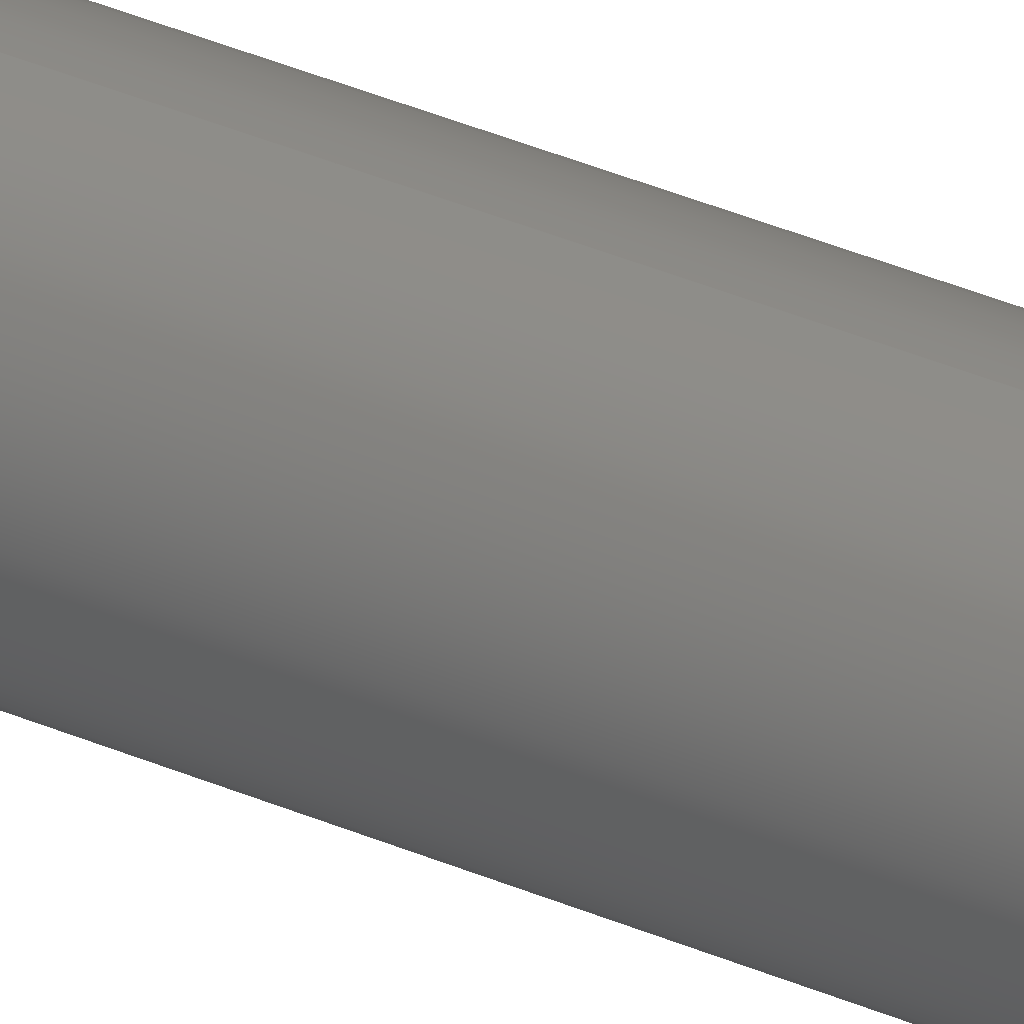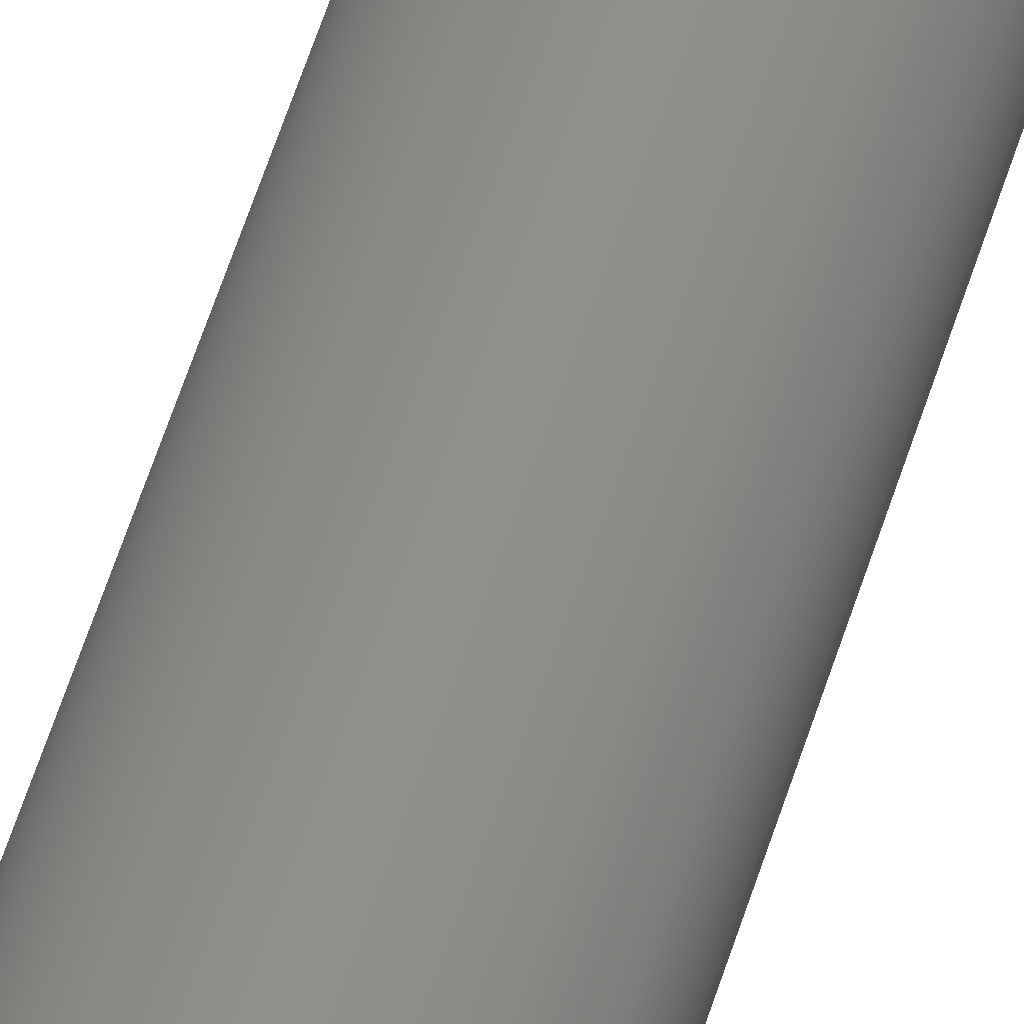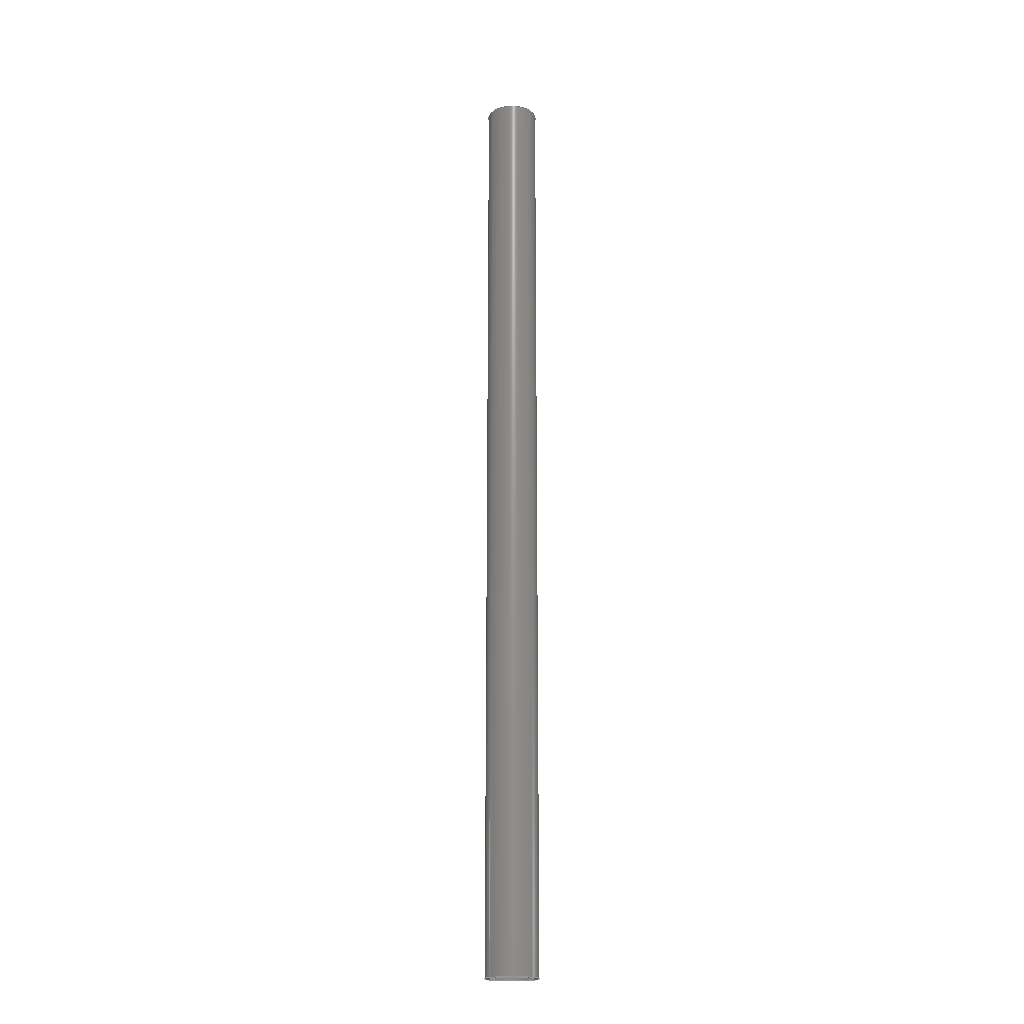
<metadata>
{"format":"step","ext":"step","renderer":"f3d","projection":"perspective","resolution":1024,"background":"white","views":[{"elev":35.6,"azim":-60.0,"up":"+Z"},{"elev":48.3,"azim":15.4,"up":"+Z"},{"elev":-19.4,"azim":54.8,"up":"+Y"}]}
</metadata>
<code>
ISO-10303-21;
DATA;
#1 = ORIENTED_EDGE ( 'NONE', *, *, #172, .F. ) ;
#2 =( CONVERSION_BASED_UNIT ( 'INCH', #153 ) LENGTH_UNIT ( ) NAMED_UNIT ( #60 ) );
#3 =( LENGTH_UNIT ( ) NAMED_UNIT ( * ) SI_UNIT ( $, .METRE. ) );
#4 = AXIS2_PLACEMENT_3D ( 'NONE', #191, #175, #161 ) ;
#5 = DIRECTION ( 'NONE',  ( 0, 1, 0 ) ) ;
#6 = CIRCLE ( 'NONE', #55, 0.41 ) ;
#7 = AXIS2_PLACEMENT_3D ( 'NONE', #184, #169, #183 ) ;
#8 = ADVANCED_FACE ( 'NONE', ( #54 ), #14, .F. ) ;
#9 = COORDINATED_UNIVERSAL_TIME_OFFSET ( 7, 0, .BEHIND. ) ;
#10 = CIRCLE ( 'NONE', #148, 0.41 ) ;
#11 = APPROVAL_ROLE ( '' ) ;
#12 = AXIS2_PLACEMENT_3D ( 'NONE', #130, #225, #144 ) ;
#13 = CALENDAR_DATE ( 2014, 6, 12 ) ;
#14 = CYLINDRICAL_SURFACE ( 'NONE', #7, 0.41 ) ;
#15 = PRODUCT_DEFINITION_FORMATION_WITH_SPECIFIED_SOURCE ( 'ANY', '', #122, .NOT_KNOWN. ) ;
#16 = DIRECTION ( 'NONE',  ( 0, 1, 0 ) ) ;
#17 = CARTESIAN_POINT ( 'NONE',  ( 5.021e-17, 18, 0.41 ) ) ;
#18 =( GEOMETRIC_REPRESENTATION_CONTEXT ( 3 ) GLOBAL_UNCERTAINTY_ASSIGNED_CONTEXT ( ( #43 ) ) GLOBAL_UNIT_ASSIGNED_CONTEXT ( ( #2, #133, #135 ) ) REPRESENTATION_CONTEXT ( 'NONE', 'WORKASPACE' ) );
#19 = CC_DESIGN_DATE_AND_TIME_ASSIGNMENT ( #27, #136, ( #137 ) ) ;
#20 = CARTESIAN_POINT ( 'NONE',  ( 0, 18, -0.41 ) ) ;
#21 = DIRECTION ( 'NONE',  ( 0, 0, 1 ) ) ;
#22 = ORIENTED_EDGE ( 'NONE', *, *, #61, .T. ) ;
#23 = VERTEX_POINT ( 'NONE', #236 ) ;
#24 = DIRECTION ( 'NONE',  ( 0, 0, 1 ) ) ;
#25 = CARTESIAN_POINT ( 'NONE',  ( 0, 18, 0 ) ) ;
#26 = ORIENTED_EDGE ( 'NONE', *, *, #244, .T. ) ;
#27 = DATE_AND_TIME ( #98, #195 ) ;
#28 = ORIENTED_EDGE ( 'NONE', *, *, #109, .T. ) ;
#29 = AXIS2_PLACEMENT_3D ( 'NONE', #152, #80, #31 ) ;
#30 = PERSON_AND_ORGANIZATION_ROLE ( 'creator' ) ;
#31 = DIRECTION ( 'NONE',  ( 0, 0, -1 ) ) ;
#32 = APPROVAL_ROLE ( '' ) ;
#33 = CC_DESIGN_APPROVAL ( #126, ( #137 ) ) ;
#34 = CLOSED_SHELL ( 'NONE', ( #8, #44, #165, #232, #78, #149 ) ) ;
#35 = PERSON_AND_ORGANIZATION ( #174, #131 ) ;
#36 = DIRECTION ( 'NONE',  ( -0, -1, -0 ) ) ;
#37 = CARTESIAN_POINT ( 'NONE',  ( 6.123e-17, 18, 0.5 ) ) ;
#38 = CIRCLE ( 'NONE', #193, 0.5 ) ;
#39 = DIRECTION ( 'NONE',  ( -0, -1, -0 ) ) ;
#40 = AXIS2_PLACEMENT_3D ( 'NONE', #25, #5, #21 ) ;
#41 = CARTESIAN_POINT ( 'NONE',  ( 0, 18, -0.5 ) ) ;
#42 = ORIENTED_EDGE ( 'NONE', *, *, #75, .T. ) ;
#43 = UNCERTAINTY_MEASURE_WITH_UNIT (LENGTH_MEASURE( 1e-05 ), #2, 'distance_accuracy_value', 'NONE');
#44 = ADVANCED_FACE ( 'NONE', ( #99 ), #151, .T. ) ;
#45 = DIRECTION ( 'NONE',  ( 1, 0, 0 ) ) ;
#46 = EDGE_LOOP ( 'NONE', ( #213, #156 ) ) ;
#47 = CC_DESIGN_PERSON_AND_ORGANIZATION_ASSIGNMENT ( #234, #100, ( #15 ) ) ;
#48 = APPLICATION_CONTEXT ( 'configuration controlled 3d designs of mechanical parts and assemblies' ) ;
#49 = VECTOR ( 'NONE', #36, 39.37 ) ;
#50 = ORIENTED_EDGE ( 'NONE', *, *, #186, .F. ) ;
#51 = FACE_OUTER_BOUND ( 'NONE', #167, .T. ) ;
#52 = CARTESIAN_POINT ( 'NONE',  ( 0, 0, 0 ) ) ;
#53 = DIRECTION ( 'NONE',  ( 0, 0, 1 ) ) ;
#54 = FACE_OUTER_BOUND ( 'NONE', #68, .T. ) ;
#55 = AXIS2_PLACEMENT_3D ( 'NONE', #249, #105, #248 ) ;
#56 = CARTESIAN_POINT ( 'NONE',  ( 0, 0, 0 ) ) ;
#57 = CIRCLE ( 'NONE', #4, 0.5 ) ;
#58 = SECURITY_CLASSIFICATION ( '', '', #238 ) ;
#59 = DESIGN_CONTEXT ( 'detailed design', #120, 'design' ) ;
#60 = DIMENSIONAL_EXPONENTS ( 1, 0, 0, 0, 0, 0, 0 ) ;
#61 = EDGE_CURVE ( 'NONE', #102, #214, #196, .T. ) ;
#62 = VECTOR ( 'NONE', #87, 39.37 ) ;
#63 = ORIENTED_EDGE ( 'NONE', *, *, #212, .F. ) ;
#64 = APPROVAL_DATE_TIME ( #111, #126 ) ;
#65 = MECHANICAL_CONTEXT ( 'NONE', #48, 'mechanical' ) ;
#66 = ORIENTED_EDGE ( 'NONE', *, *, #221, .F. ) ;
#67 = EDGE_LOOP ( 'NONE', ( #119, #63, #173, #22 ) ) ;
#68 = EDGE_LOOP ( 'NONE', ( #116, #26, #85, #50 ) ) ;
#69 = CC_DESIGN_PERSON_AND_ORGANIZATION_ASSIGNMENT ( #230, #181, ( #58 ) ) ;
#70 = CARTESIAN_POINT ( 'NONE',  ( 0, 18, 0 ) ) ;
#71 = DIRECTION ( 'NONE',  ( 0, 1, 0 ) ) ;
#72 = DIRECTION ( 'NONE',  ( 0, -0, 1 ) ) ;
#73 = ORIENTED_EDGE ( 'NONE', *, *, #75, .F. ) ;
#74 = DIRECTION ( 'NONE',  ( 0, 1, 0 ) ) ;
#75 = EDGE_CURVE ( 'NONE', #23, #96, #6, .T. ) ;
#76 = DIRECTION ( 'NONE',  ( 0, 0, 1 ) ) ;
#77 = CIRCLE ( 'NONE', #40, 0.5 ) ;
#78 = ADVANCED_FACE ( 'NONE', ( #182 ), #204, .T. ) ;
#79 = PERSON_AND_ORGANIZATION ( #174, #131 ) ;
#80 = DIRECTION ( 'NONE',  ( -0, -1, -0 ) ) ;
#81 = PERSON_AND_ORGANIZATION_ROLE ( 'design_owner' ) ;
#82 = CC_DESIGN_DATE_AND_TIME_ASSIGNMENT ( #220, #206, ( #58 ) ) ;
#83 = FACE_OUTER_BOUND ( 'NONE', #237, .T. ) ;
#84 = EDGE_CURVE ( 'NONE', #209, #160, #10, .T. ) ;
#85 = ORIENTED_EDGE ( 'NONE', *, *, #202, .F. ) ;
#86 = CARTESIAN_POINT ( 'NONE',  ( 0, 0, -0.41 ) ) ;
#87 = DIRECTION ( 'NONE',  ( -0, -1, -0 ) ) ;
#88 = CIRCLE ( 'NONE', #115, 0.41 ) ;
#89 = CARTESIAN_POINT ( 'NONE',  ( 0, 18, 0 ) ) ;
#90 = AXIS2_PLACEMENT_3D ( 'NONE', #52, #16, #53 ) ;
#91 = CARTESIAN_POINT ( 'NONE',  ( 6.123e-17, 0, 0.5 ) ) ;
#92 = DIRECTION ( 'NONE',  ( 0, 1, 0 ) ) ;
#93 = EDGE_LOOP ( 'NONE', ( #1, #224, #28, #190 ) ) ;
#94 = APPROVAL ( #118, 'UNSPECIFIED' ) ;
#95 = FACE_OUTER_BOUND ( 'NONE', #46, .T. ) ;
#96 = VERTEX_POINT ( 'NONE', #86 ) ;
#97 = AXIS2_PLACEMENT_3D ( 'NONE', #56, #24, #45 ) ;
#98 = CALENDAR_DATE ( 2014, 6, 12 ) ;
#99 = FACE_OUTER_BOUND ( 'NONE', #93, .T. ) ;
#100 = PERSON_AND_ORGANIZATION_ROLE ( 'design_supplier' ) ;
#101 = APPLICATION_PROTOCOL_DEFINITION ( 'international standard', 'config_control_design', 1994, #48 ) ;
#102 = VERTEX_POINT ( 'NONE', #158 ) ;
#103 = CC_DESIGN_PERSON_AND_ORGANIZATION_ASSIGNMENT ( #79, #30, ( #137 ) ) ;
#104 = FACE_BOUND ( 'NONE', #205, .T. ) ;
#105 = DIRECTION ( 'NONE',  ( 0, 1, 0 ) ) ;
#106 = DIRECTION ( 'NONE',  ( 0, -0, 1 ) ) ;
#107 = CC_DESIGN_APPROVAL ( #94, ( #58 ) ) ;
#108 = DIRECTION ( 'NONE',  ( 0, 1, 0 ) ) ;
#109 = EDGE_CURVE ( 'NONE', #214, #102, #57, .T. ) ;
#110 = CARTESIAN_POINT ( 'NONE',  ( 0, 18, 0 ) ) ;
#111 = DATE_AND_TIME ( #13, #222 ) ;
#112 = CARTESIAN_POINT ( 'NONE',  ( 0, 18, -0.5 ) ) ;
#113 = VERTEX_POINT ( 'NONE', #37 ) ;
#114 = CARTESIAN_POINT ( 'NONE',  ( 5.021e-17, 18, 0.41 ) ) ;
#115 = AXIS2_PLACEMENT_3D ( 'NONE', #110, #92, #76 ) ;
#116 = ORIENTED_EDGE ( 'NONE', *, *, #221, .T. ) ;
#117 = ORIENTED_EDGE ( 'NONE', *, *, #172, .T. ) ;
#118 = APPROVAL_STATUS ( 'not_yet_approved' ) ;
#119 = ORIENTED_EDGE ( 'NONE', *, *, #164, .F. ) ;
#120 = APPLICATION_CONTEXT ( 'configuration controlled 3d designs of mechanical parts and assemblies' ) ;
#121 = CC_DESIGN_SECURITY_CLASSIFICATION ( #58, ( #15 ) ) ;
#122 = PRODUCT ( 'ROB-12155', 'ROB-12155', '', ( #65 ) ) ;
#123 = EDGE_LOOP ( 'NONE', ( #134, #42 ) ) ;
#124 = CARTESIAN_POINT ( 'NONE',  ( 0, 18, 0 ) ) ;
#125 = DIRECTION ( 'NONE',  ( -0, -1, -0 ) ) ;
#126 = APPROVAL ( #239, 'UNSPECIFIED' ) ;
#127 = LINE ( 'NONE', #139, #155 ) ;
#128 = PLANE ( 'NONE',  #240 ) ;
#129 = CARTESIAN_POINT ( 'NONE',  ( 0, 18, -0.41 ) ) ;
#130 = CARTESIAN_POINT ( 'NONE',  ( 0, 18, 0 ) ) ;
#131 = ORGANIZATION ( 'UNSPECIFIED', 'UNSPECIFIED', '' ) ;
#132 = PRODUCT_RELATED_PRODUCT_CATEGORY ( 'detail', '', ( #122 ) ) ;
#133 =( NAMED_UNIT ( * ) PLANE_ANGLE_UNIT ( ) SI_UNIT ( $, .RADIAN. ) );
#134 = ORIENTED_EDGE ( 'NONE', *, *, #202, .T. ) ;
#135 =( NAMED_UNIT ( * ) SI_UNIT ( $, .STERADIAN. ) SOLID_ANGLE_UNIT ( ) );
#136 = DATE_TIME_ROLE ( 'creation_date' ) ;
#137 = PRODUCT_DEFINITION ( 'UNKNOWN', '', #15, #59 ) ;
#138 = ORIENTED_EDGE ( 'NONE', *, *, #244, .F. ) ;
#139 = CARTESIAN_POINT ( 'NONE',  ( 6.123e-17, 18, 0.5 ) ) ;
#140 = MANIFOLD_SOLID_BREP ( 'Boss-Extrude1', #34 ) ;
#141 = DIRECTION ( 'NONE',  ( 0, 0, 1 ) ) ;
#142 = LINE ( 'NONE', #114, #49 ) ;
#143 = DIRECTION ( 'NONE',  ( 0, 1, 0 ) ) ;
#144 = DIRECTION ( 'NONE',  ( 0, 0, -1 ) ) ;
#145 = CARTESIAN_POINT ( 'NONE',  ( 0, 18, 0 ) ) ;
#146 = ORIENTED_EDGE ( 'NONE', *, *, #84, .F. ) ;
#147 = VECTOR ( 'NONE', #39, 39.37 ) ;
#148 = AXIS2_PLACEMENT_3D ( 'NONE', #70, #71, #251 ) ;
#149 = ADVANCED_FACE ( 'NONE', ( #51 ), #166, .F. ) ;
#150 = CC_DESIGN_PERSON_AND_ORGANIZATION_ASSIGNMENT ( #235, #210, ( #15 ) ) ;
#151 = CYLINDRICAL_SURFACE ( 'NONE', #29, 0.5 ) ;
#152 = CARTESIAN_POINT ( 'NONE',  ( 0, 18, 0 ) ) ;
#153 = LENGTH_MEASURE_WITH_UNIT ( LENGTH_MEASURE( 0.0254 ), #3 );
#154 = APPLICATION_PROTOCOL_DEFINITION ( 'international standard', 'config_control_design', 1994, #120 ) ;
#155 = VECTOR ( 'NONE', #125, 39.37 ) ;
#156 = ORIENTED_EDGE ( 'NONE', *, *, #109, .F. ) ;
#157 = DIRECTION ( 'NONE',  ( -0, -1, -0 ) ) ;
#158 = CARTESIAN_POINT ( 'NONE',  ( 0, 0, -0.5 ) ) ;
#159 = AXIS2_PLACEMENT_3D ( 'NONE', #124, #157, #216 ) ;
#160 = VERTEX_POINT ( 'NONE', #129 ) ;
#161 = DIRECTION ( 'NONE',  ( 0, 0, 1 ) ) ;
#162 = VERTEX_POINT ( 'NONE', #112 ) ;
#163 = ORIENTED_EDGE ( 'NONE', *, *, #84, .T. ) ;
#164 = EDGE_CURVE ( 'NONE', #113, #214, #127, .T. ) ;
#165 = ADVANCED_FACE ( 'NONE', ( #83, #104 ), #219, .T. ) ;
#166 = CYLINDRICAL_SURFACE ( 'NONE', #12, 0.41 ) ;
#167 = EDGE_LOOP ( 'NONE', ( #138, #163, #178, #73 ) ) ;
#168 = APPROVAL_STATUS ( 'not_yet_approved' ) ;
#169 = DIRECTION ( 'NONE',  ( -0, -1, -0 ) ) ;
#170 = APPROVAL_ROLE ( '' ) ;
#171 = AXIS2_PLACEMENT_3D ( 'NONE', #194, #177, #176 ) ;
#172 = EDGE_CURVE ( 'NONE', #113, #162, #77, .T. ) ;
#173 = ORIENTED_EDGE ( 'NONE', *, *, #233, .T. ) ;
#174 = PERSON ( 'UNSPECIFIED', 'UNSPECIFIED', 'UNSPECIFIED', ('UNSPECIFIED'), ('UNSPECIFIED'), ('UNSPECIFIED') ) ;
#175 = DIRECTION ( 'NONE',  ( 0, 1, 0 ) ) ;
#176 = DIRECTION ( 'NONE',  ( 0, 0, 1 ) ) ;
#177 = DIRECTION ( 'NONE',  ( 0, 1, 0 ) ) ;
#178 = ORIENTED_EDGE ( 'NONE', *, *, #186, .T. ) ;
#179 = AXIS2_PLACEMENT_3D ( 'NONE', #89, #108, #106 ) ;
#180 = CC_DESIGN_APPROVAL ( #198, ( #15 ) ) ;
#181 = PERSON_AND_ORGANIZATION_ROLE ( 'classification_officer' ) ;
#182 = FACE_OUTER_BOUND ( 'NONE', #67, .T. ) ;
#183 = DIRECTION ( 'NONE',  ( 0, 0, -1 ) ) ;
#184 = CARTESIAN_POINT ( 'NONE',  ( 0, 18, 0 ) ) ;
#185 = LINE ( 'NONE', #41, #147 ) ;
#186 = EDGE_CURVE ( 'NONE', #160, #96, #223, .T. ) ;
#187 = PRODUCT_DEFINITION_SHAPE ( 'NONE', 'NONE',  #137 ) ;
#188 = COORDINATED_UNIVERSAL_TIME_OFFSET ( 7, 0, .BEHIND. ) ;
#189 = APPROVAL_PERSON_ORGANIZATION ( #35, #126, #32 ) ;
#190 = ORIENTED_EDGE ( 'NONE', *, *, #233, .F. ) ;
#191 = CARTESIAN_POINT ( 'NONE',  ( 0, 0, 0 ) ) ;
#192 = ADVANCED_BREP_SHAPE_REPRESENTATION ( 'ROB-12155', ( #140, #97 ), #18 ) ;
#193 = AXIS2_PLACEMENT_3D ( 'NONE', #145, #143, #141 ) ;
#194 = CARTESIAN_POINT ( 'NONE',  ( 0, 0, 0 ) ) ;
#195 = LOCAL_TIME ( 11, 37, 45, #9 ) ;
#196 = CIRCLE ( 'NONE', #90, 0.5 ) ;
#197 = CARTESIAN_POINT ( 'NONE',  ( 0, 0, 0 ) ) ;
#198 = APPROVAL ( #168, 'UNSPECIFIED' ) ;
#199 = APPROVAL_DATE_TIME ( #203, #94 ) ;
#200 = FACE_BOUND ( 'NONE', #123, .T. ) ;
#201 = CC_DESIGN_PERSON_AND_ORGANIZATION_ASSIGNMENT ( #228, #81, ( #122 ) ) ;
#202 = EDGE_CURVE ( 'NONE', #96, #23, #231, .T. ) ;
#203 = DATE_AND_TIME ( #207, #208 ) ;
#204 = CYLINDRICAL_SURFACE ( 'NONE', #159, 0.5 ) ;
#205 = EDGE_LOOP ( 'NONE', ( #66, #146 ) ) ;
#206 = DATE_TIME_ROLE ( 'classification_date' ) ;
#207 = CALENDAR_DATE ( 2014, 6, 12 ) ;
#208 = LOCAL_TIME ( 11, 37, 45, #211 ) ;
#209 = VERTEX_POINT ( 'NONE', #17 ) ;
#210 = PERSON_AND_ORGANIZATION_ROLE ( 'creator' ) ;
#211 = COORDINATED_UNIVERSAL_TIME_OFFSET ( 7, 0, .BEHIND. ) ;
#212 = EDGE_CURVE ( 'NONE', #162, #113, #38, .T. ) ;
#213 = ORIENTED_EDGE ( 'NONE', *, *, #61, .F. ) ;
#214 = VERTEX_POINT ( 'NONE', #91 ) ;
#215 = APPROVAL_PERSON_ORGANIZATION ( #217, #94, #11 ) ;
#216 = DIRECTION ( 'NONE',  ( 0, 0, -1 ) ) ;
#217 = PERSON_AND_ORGANIZATION ( #174, #131 ) ;
#218 = SHAPE_DEFINITION_REPRESENTATION ( #187, #192 ) ;
#219 = PLANE ( 'NONE',  #179 ) ;
#220 = DATE_AND_TIME ( #226, #227 ) ;
#221 = EDGE_CURVE ( 'NONE', #160, #209, #88, .T. ) ;
#222 = LOCAL_TIME ( 11, 37, 45, #188 ) ;
#223 = LINE ( 'NONE', #20, #62 ) ;
#224 = ORIENTED_EDGE ( 'NONE', *, *, #164, .T. ) ;
#225 = DIRECTION ( 'NONE',  ( -0, -1, -0 ) ) ;
#226 = CALENDAR_DATE ( 2014, 6, 12 ) ;
#227 = LOCAL_TIME ( 11, 37, 45, #229 ) ;
#228 = PERSON_AND_ORGANIZATION ( #174, #131 ) ;
#229 = COORDINATED_UNIVERSAL_TIME_OFFSET ( 7, 0, .BEHIND. ) ;
#230 = PERSON_AND_ORGANIZATION ( #174, #131 ) ;
#231 = CIRCLE ( 'NONE', #171, 0.41 ) ;
#232 = ADVANCED_FACE ( 'NONE', ( #95, #200 ), #128, .F. ) ;
#233 = EDGE_CURVE ( 'NONE', #162, #102, #185, .T. ) ;
#234 = PERSON_AND_ORGANIZATION ( #174, #131 ) ;
#235 = PERSON_AND_ORGANIZATION ( #174, #131 ) ;
#236 = CARTESIAN_POINT ( 'NONE',  ( 5.021e-17, 0, 0.41 ) ) ;
#237 = EDGE_LOOP ( 'NONE', ( #247, #117 ) ) ;
#238 = SECURITY_CLASSIFICATION_LEVEL ( 'unclassified' ) ;
#239 = APPROVAL_STATUS ( 'not_yet_approved' ) ;
#240 = AXIS2_PLACEMENT_3D ( 'NONE', #197, #74, #72 ) ;
#241 = APPROVAL_DATE_TIME ( #242, #198 ) ;
#242 = DATE_AND_TIME ( #243, #245 ) ;
#243 = CALENDAR_DATE ( 2014, 6, 12 ) ;
#244 = EDGE_CURVE ( 'NONE', #209, #23, #142, .T. ) ;
#245 = LOCAL_TIME ( 11, 37, 45, #246 ) ;
#246 = COORDINATED_UNIVERSAL_TIME_OFFSET ( 7, 0, .BEHIND. ) ;
#247 = ORIENTED_EDGE ( 'NONE', *, *, #212, .T. ) ;
#248 = DIRECTION ( 'NONE',  ( 0, 0, 1 ) ) ;
#249 = CARTESIAN_POINT ( 'NONE',  ( 0, 0, 0 ) ) ;
#250 = APPROVAL_PERSON_ORGANIZATION ( #252, #198, #170 ) ;
#251 = DIRECTION ( 'NONE',  ( 0, 0, 1 ) ) ;
#252 = PERSON_AND_ORGANIZATION ( #174, #131 ) ;
ENDSEC;
END-ISO-10303-21;

</code>
